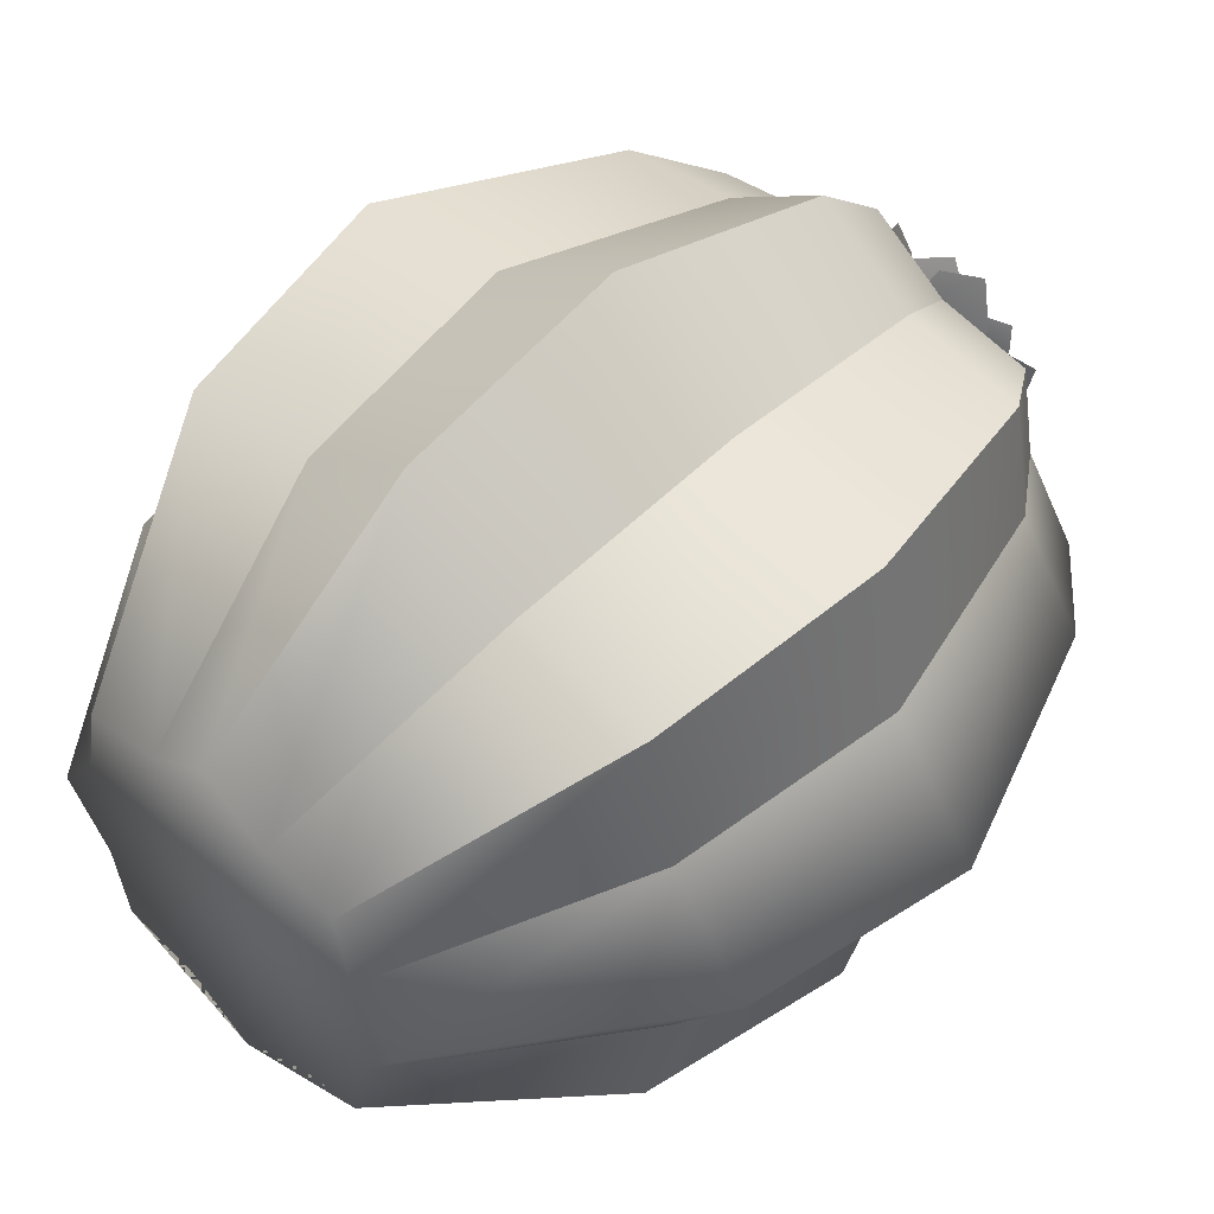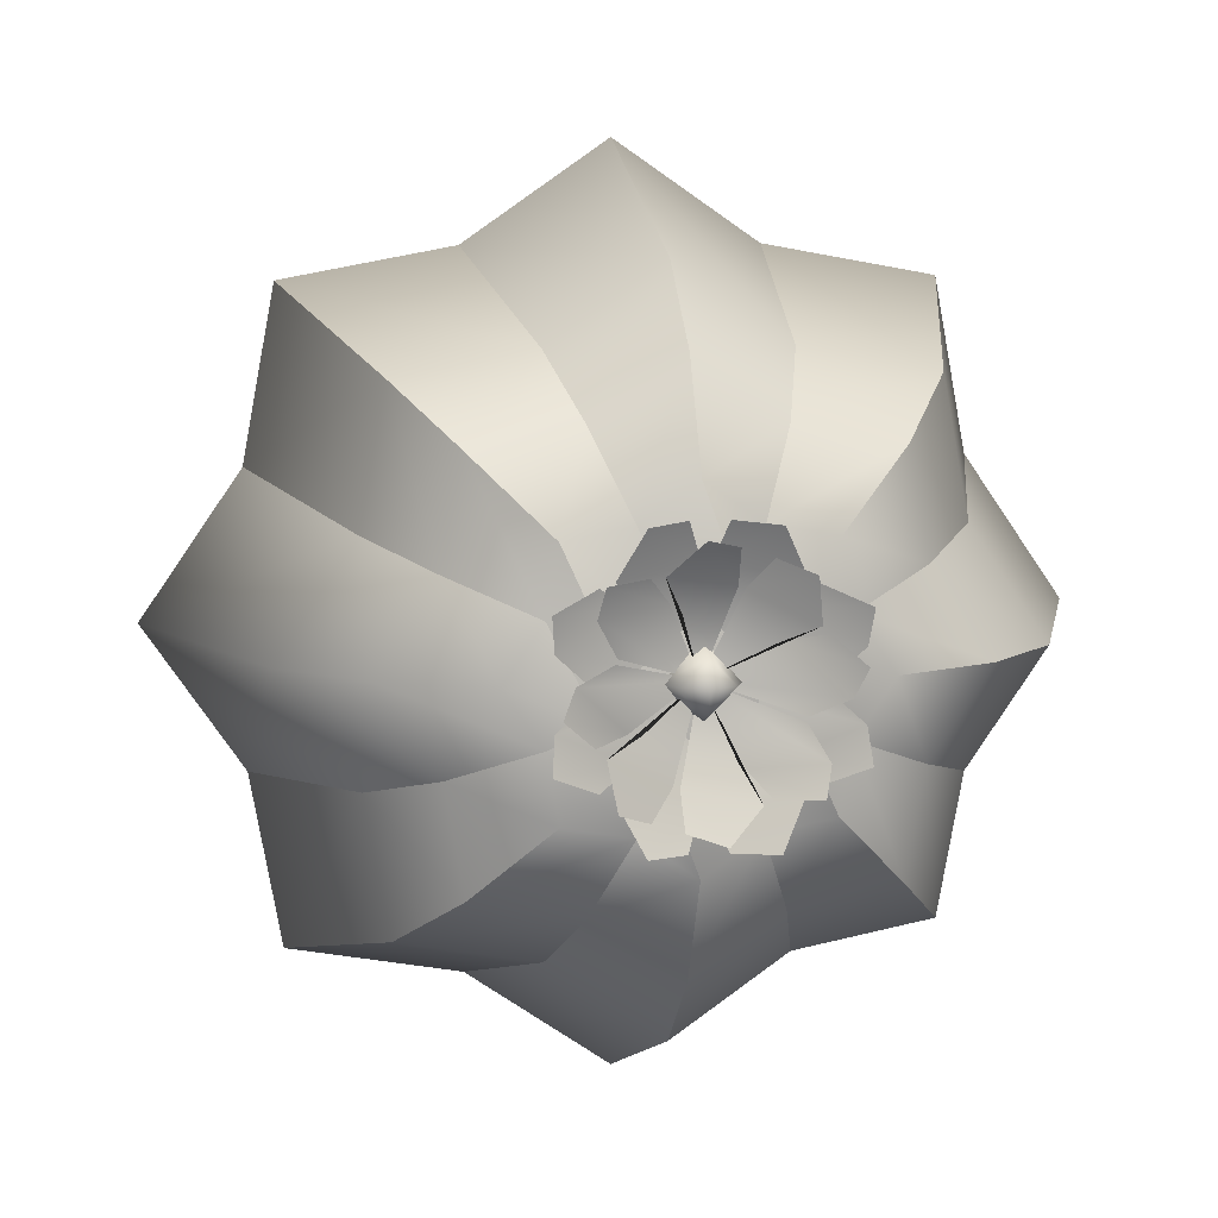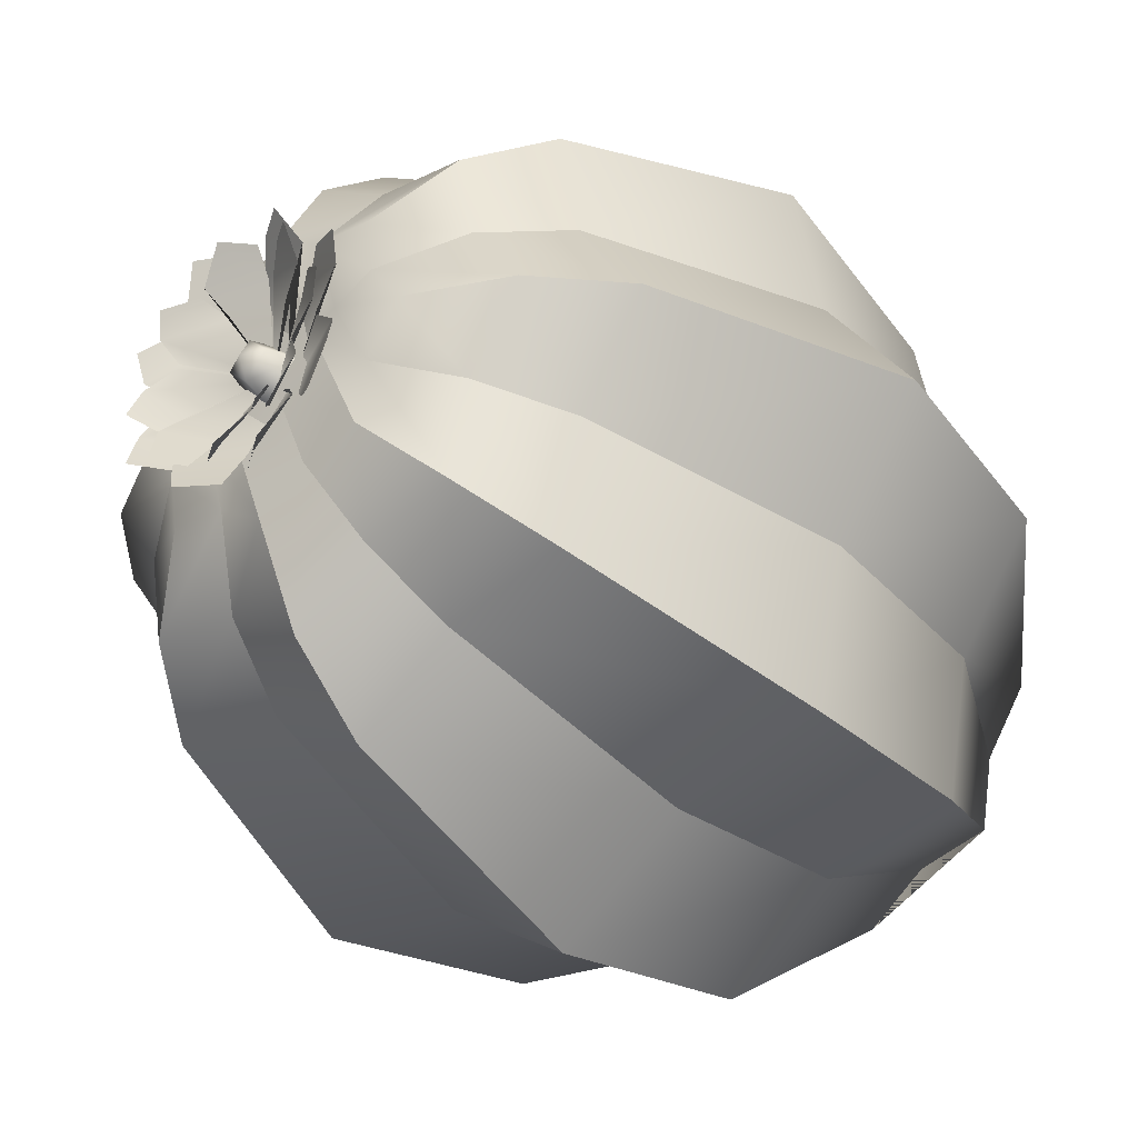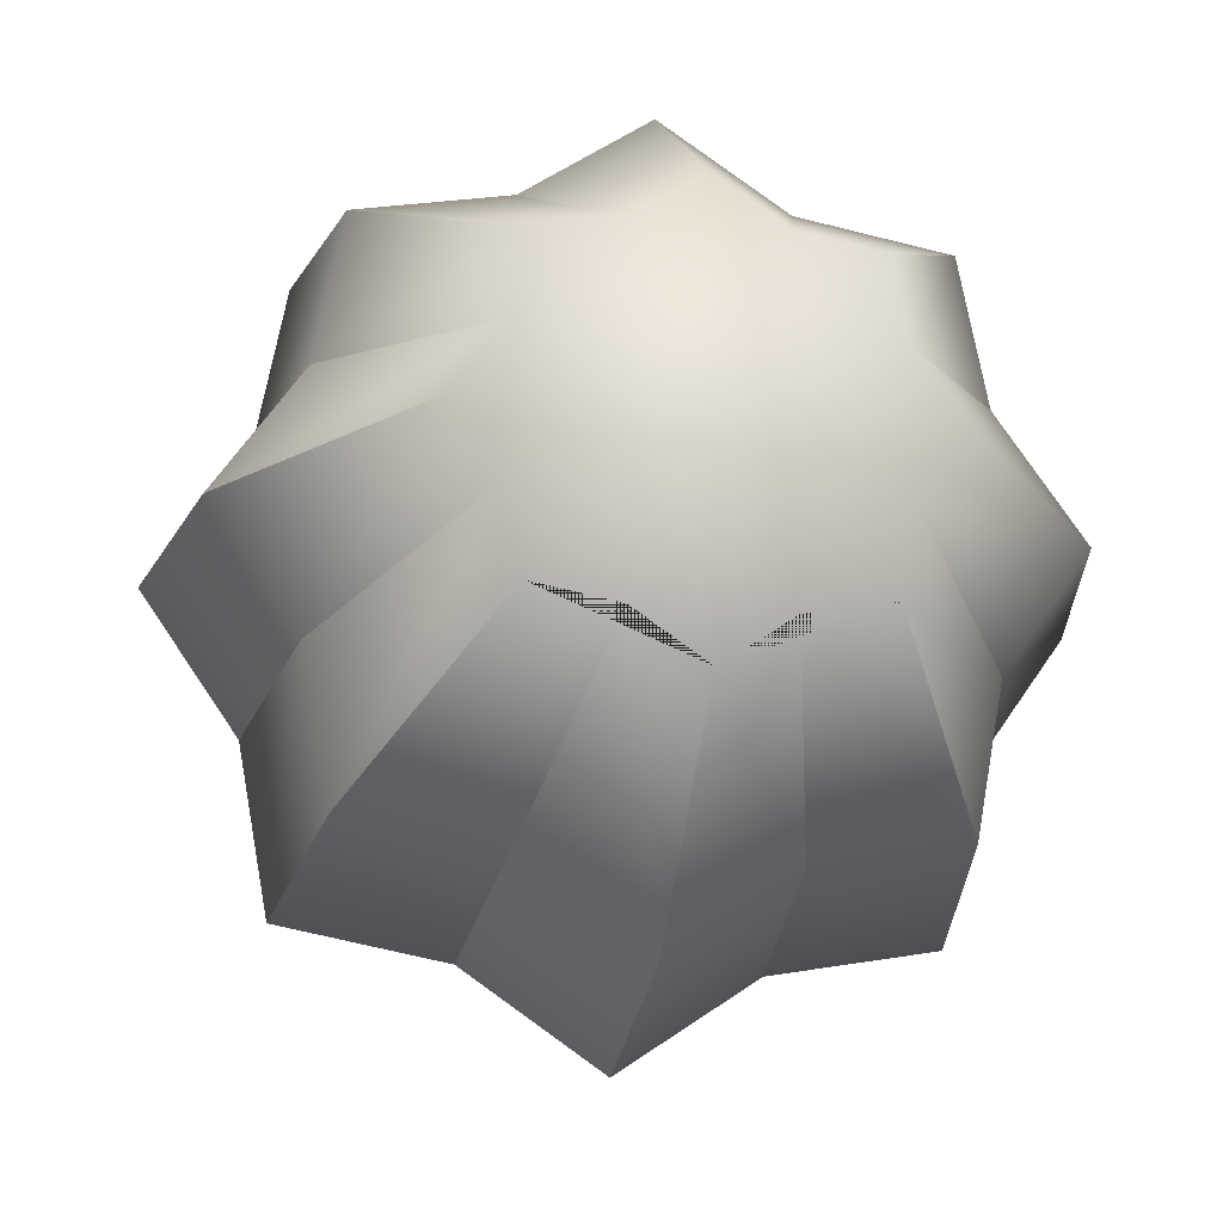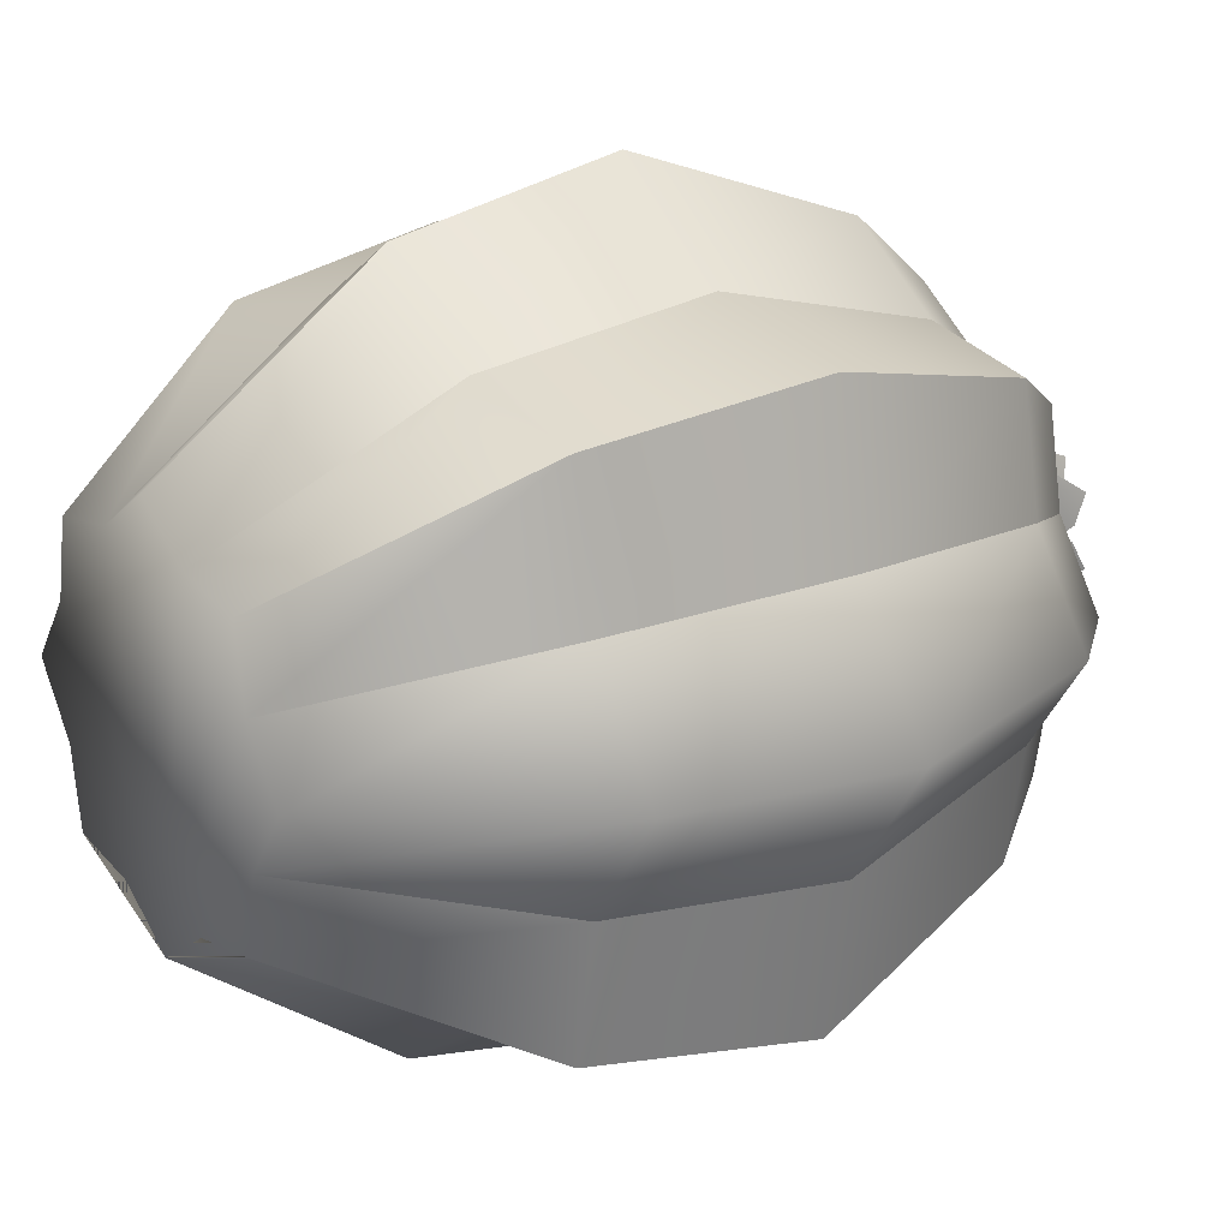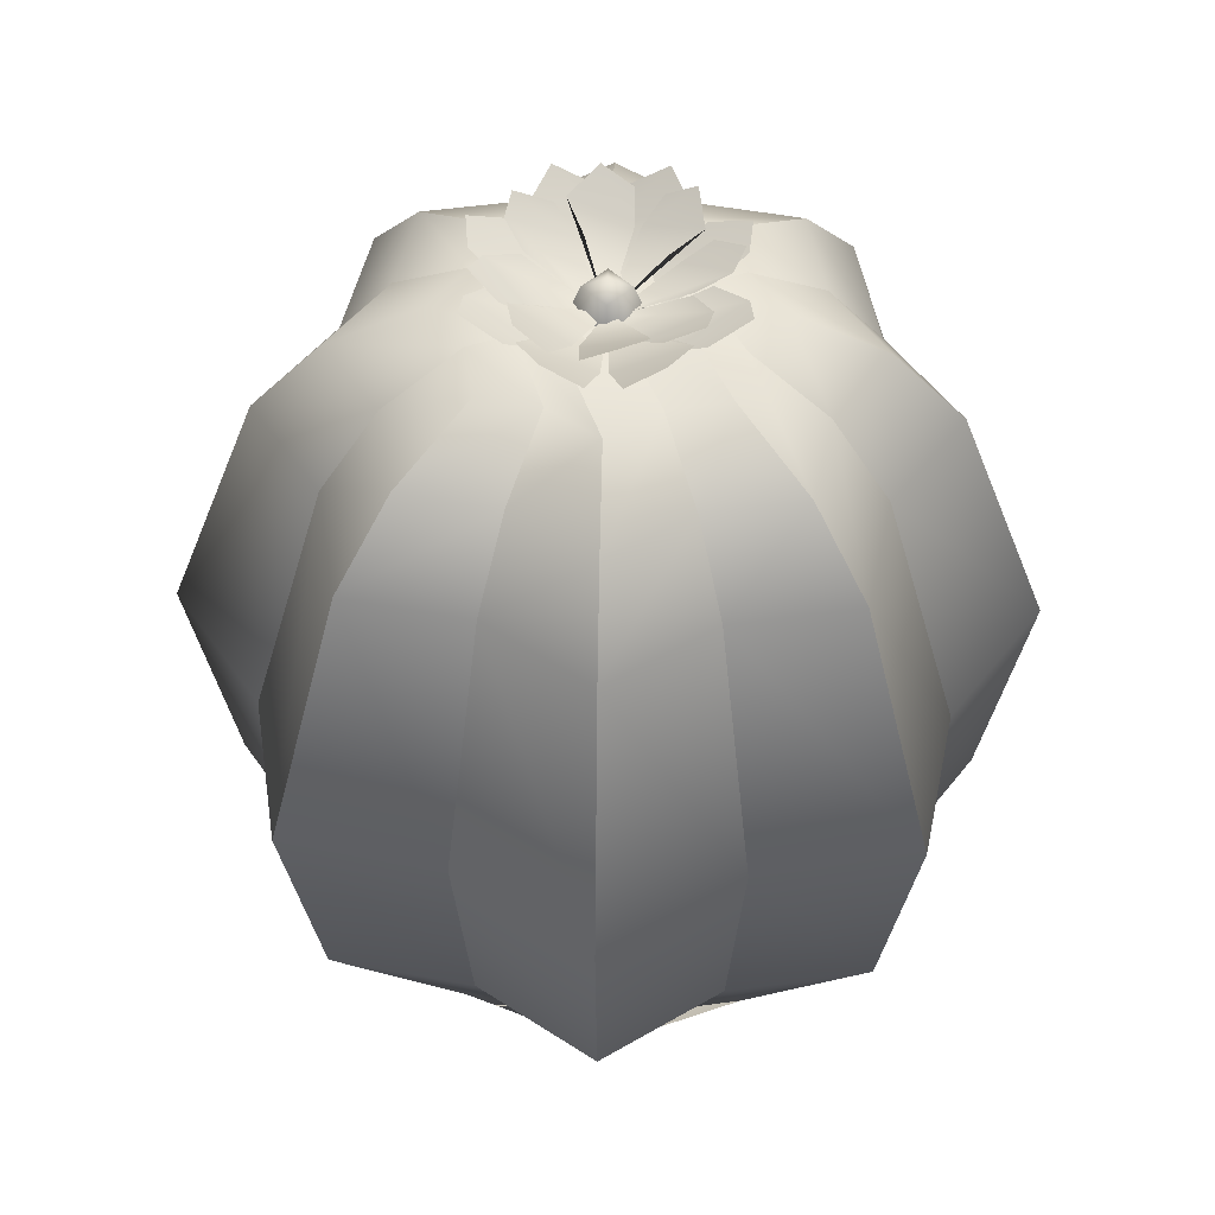
<metadata>
{"format":"obj","ext":"obj","renderer":"f3d","projection":"perspective","resolution":1024,"background":"white","views":[{"elev":51.0,"azim":43.9,"up":"+Z"},{"elev":8.4,"azim":169.5,"up":"+Z"},{"elev":-35.6,"azim":-138.1,"up":"+Z"},{"elev":-19.6,"azim":-9.6,"up":"+Z"},{"elev":21.0,"azim":54.7,"up":"+Z"},{"elev":48.7,"azim":-178.5,"up":"+Y"}]}
</metadata>
<code>
o cactus_3
v 0 0 -0.3364
v 0 1.404 -0.2599
v 0.1083 0 -0.2616
v 0.0837 1.404 -0.2021
v 0.2379 0 -0.2379
v 0.1837 1.404 -0.1837
v 0.2616 0 -0.1083
v 0.2021 1.404 -0.0837
v 0.3364 0 0
v 0.2599 1.404 0
v 0.2616 0 0.1083
v 0.2021 1.404 0.0837
v 0.2379 0 0.2379
v 0.1837 1.404 0.1837
v 0.1083 0 0.2616
v 0.0837 1.404 0.2021
v 0 0 0.3364
v 0 1.404 0.2599
v -0.1083 0 0.2616
v -0.0837 1.404 0.2021
v -0.2379 0 0.2379
v -0.1837 1.404 0.1837
v -0.2616 0 0.1083
v -0.2021 1.404 0.0837
v -0.3364 0 0
v -0.2599 1.404 0
v -0.2616 0 -0.1083
v -0.2021 1.404 -0.0837
v -0.2379 0 -0.2379
v -0.1837 1.404 -0.1837
v -0.1083 0 -0.2616
v -0.0837 1.404 -0.2021
v 0.1717 1.195 -0.4145
v 0 1.195 -0.5331
v 0.3769 1.195 -0.3769
v 0.4145 1.195 -0.1717
v 0.5331 1.195 0
v 0.4145 1.195 0.1717
v 0.3769 1.195 0.3769
v 0.1717 1.195 0.4145
v 0 1.195 0.5331
v -0.1717 1.195 0.4145
v -0.3769 1.195 0.3769
v -0.4145 1.195 0.1717
v -0.5331 1.195 0
v -0.4145 1.195 -0.1717
v -0.3769 1.195 -0.3769
v -0.1717 1.195 -0.4145
v 0.1341 1.325 -0.3237
v 0 1.325 -0.4163
v 0.2944 1.325 -0.2944
v 0.3237 1.325 -0.1341
v 0.4163 1.325 0
v 0.3237 1.325 0.1341
v 0.2944 1.325 0.2944
v 0.1341 1.325 0.3237
v 0 1.325 0.4163
v -0.1341 1.325 0.3237
v -0.2944 1.325 0.2944
v -0.3237 1.325 0.1341
v -0.4163 1.325 0
v -0.3237 1.325 -0.1341
v -0.2944 1.325 -0.2944
v -0.1341 1.325 -0.3237
v -0.1302 1.404 0.05391
v -0.0837 1.404 0.03467
v 0 1.404 0
v 0.0837 1.404 -0.03467
v 0.1302 1.404 -0.05391
v 0 0.7688 -0.6889
v 0.2219 0.7688 -0.5357
v 0.4871 0.7688 -0.4871
v 0.5357 0.7688 -0.2219
v 0.6889 0.7688 -0
v 0.5357 0.7688 0.2219
v 0.4871 0.7688 0.4871
v 0.2219 0.7688 0.5357
v 0 0.7688 0.6889
v -0.2219 0.7688 0.5357
v -0.4871 0.7688 0.4871
v -0.5357 0.7688 0.2219
v -0.6889 0.7688 -0
v -0.5357 0.7688 -0.2219
v -0.4871 0.7688 -0.4871
v -0.2219 0.7688 -0.5357
v 0.1981 0.3844 -0.4781
v 0.4348 0.3844 -0.4348
v 0.4781 0.3844 -0.1981
v 0.6149 0.3844 0
v 0.4781 0.3844 0.1981
v 0.4348 0.3844 0.4348
v 0.1981 0.3844 0.4781
v 0 0.3844 0.6149
v -0.1981 0.3844 0.4781
v -0.4348 0.3844 0.4348
v -0.4781 0.3844 0.1981
v -0.6149 0.3844 0
v -0.4781 0.3844 -0.1981
v -0.4348 0.3844 -0.4348
v -0.1981 0.3844 -0.4781
v 0 0.3844 -0.6149
f 70 34 33 71
f 71 33 35 72
f 72 35 36 73
f 73 36 37 74
f 74 37 38 75
f 75 38 39 76
f 76 39 40 77
f 77 40 41 78
f 78 41 42 79
f 79 42 43 80
f 80 43 44 81
f 81 44 45 82
f 82 45 46 83
f 83 46 47 84
f 26 24 65 28
f 84 47 48 85
f 85 48 34 70
f 1 3 5 7 9 11 13 15 17 19 21 23 25 27 29 31
f 50 49 33 34
f 49 51 35 33
f 51 52 36 35
f 52 53 37 36
f 53 54 38 37
f 54 55 39 38
f 55 56 40 39
f 56 57 41 40
f 57 58 42 41
f 58 59 43 42
f 59 60 44 43
f 60 61 45 44
f 61 62 46 45
f 62 63 47 46
f 63 64 48 47
f 64 50 34 48
f 2 4 49 50
f 4 6 51 49
f 6 8 52 51
f 8 10 53 52
f 10 12 54 53
f 12 14 55 54
f 14 16 56 55
f 16 18 57 56
f 18 20 58 57
f 20 22 59 58
f 22 24 60 59
f 24 26 61 60
f 26 28 62 61
f 28 30 63 62
f 30 32 64 63
f 32 2 50 64
f 24 22 20 65
f 28 65 66 30
f 65 20 18 66
f 30 66 67 32
f 66 18 16 67
f 32 67 68 2
f 67 16 14 68
f 2 68 69 4
f 68 14 12 69
f 4 69 8 6
f 69 12 10 8
f 100 85 70 101
f 99 84 85 100
f 98 83 84 99
f 97 82 83 98
f 96 81 82 97
f 95 80 81 96
f 94 79 80 95
f 93 78 79 94
f 92 77 78 93
f 91 76 77 92
f 90 75 76 91
f 89 74 75 90
f 88 73 74 89
f 87 72 73 88
f 86 71 72 87
f 101 70 71 86
f 1 101 86 3
f 3 86 87 5
f 5 87 88 7
f 7 88 89 9
f 9 89 90 11
f 11 90 91 13
f 13 91 92 15
f 15 92 93 17
f 17 93 94 19
f 19 94 95 21
f 21 95 96 23
f 23 96 97 25
f 25 97 98 27
f 27 98 99 29
f 29 99 100 31
f 31 100 101 1
o flor
v 1e-06 1.406 -0.05421
v 0.03833 1.447 0
v 0.05421 1.406 0
v 1e-06 1.447 0.03833
v 1e-06 1.406 0.05421
v 1e-06 1.464 0
v -0.03833 1.447 0
v -0.05421 1.406 0
v 1e-06 1.447 -0.03833
v 0.2069 1.487 -0.1027
v 0.1511 1.457 -0.004507
v 0.1422 1.458 -0.1309
v 1e-06 1.36 0
v 0.2015 1.473 -0.05051
v 0.09357 1.424 -0.101
v 0.08721 1.495 -0.2103
v 0.07475 1.442 -0.0924
v 0.02705 1.456 -0.214
v 1e-06 1.369 0
v 0.1235 1.469 -0.1398
v 0.006166 1.431 -0.1573
v -0.2069 1.487 -0.1027
v -0.1511 1.457 -0.004507
v -0.1422 1.458 -0.1309
v -0.2015 1.473 -0.05051
v -0.09357 1.424 -0.101
v -0.0872 1.495 -0.2103
v -0.07475 1.442 -0.0924
v -0.02705 1.456 -0.214
v -0.1235 1.469 -0.1398
v -0.006164 1.431 -0.1573
v 0.2069 1.487 0.1027
v 0.1511 1.457 0.004507
v 0.1422 1.458 0.1309
v 0.2015 1.473 0.05051
v 0.09357 1.424 0.101
v 0.08721 1.495 0.2103
v 0.07475 1.442 0.0924
v 0.02705 1.456 0.214
v 0.1235 1.469 0.1398
v 0.006166 1.431 0.1573
v -0.2069 1.487 0.1027
v -0.1511 1.457 0.004507
v -0.1422 1.458 0.1309
v -0.2015 1.473 0.05051
v -0.09357 1.424 0.101
v -0.0872 1.495 0.2103
v -0.07475 1.442 0.0924
v -0.02705 1.456 0.214
v -0.1235 1.469 0.1398
v -0.006164 1.431 0.1573
v 0.1963 1.504 -0.02847
v 0.1245 1.475 0.03674
v 0.151 1.479 -0.0688
v 0 1.388 0
v 0.1779 1.492 0.0127
v 0.1034 1.445 -0.05741
v 0.1274 1.511 -0.1483
v 0.08571 1.46 -0.05539
v 0.07932 1.478 -0.1674
v 0 1.397 0
v 0.1382 1.488 -0.08098
v 0.04711 1.453 -0.1267
v -0.1413 1.504 -0.1392
v -0.1221 1.475 -0.04409
v -0.08095 1.479 -0.1449
v -0.1509 1.492 -0.09513
v -0.04931 1.445 -0.1075
v -0.01489 1.511 -0.1949
v -0.03627 1.46 -0.09539
v 0.03519 1.478 -0.1818
v -0.06341 1.488 -0.1471
v 0.03705 1.453 -0.13
v 0.1413 1.504 0.1392
v 0.1221 1.475 0.04409
v 0.08095 1.479 0.1449
v 0.1509 1.492 0.09513
v 0.04931 1.445 0.1075
v 0.01489 1.511 0.1949
v 0.03627 1.46 0.09539
v -0.03518 1.478 0.1818
v 0.06341 1.488 0.1471
v -0.03705 1.453 0.13
v -0.1963 1.504 0.02847
v -0.1245 1.475 -0.03674
v -0.151 1.479 0.0688
v -0.1779 1.492 -0.0127
v -0.1034 1.445 0.05741
v -0.1274 1.511 0.1483
v -0.08571 1.46 0.05539
v -0.07932 1.478 0.1674
v -0.1382 1.488 0.08098
v -0.04711 1.453 0.1267
v 0.2069 1.486 -0.1027
v 0.1511 1.455 -0.004507
v 0.1422 1.456 -0.1309
v 1e-06 1.359 0
v 0.2015 1.471 -0.05051
v 0.09357 1.423 -0.101
v 0.08721 1.494 -0.2103
v 0.07475 1.44 -0.0924
v 0.02705 1.455 -0.214
v 1e-06 1.368 0
v 0.1235 1.467 -0.1398
v 0.006166 1.429 -0.1573
v -0.2069 1.486 -0.1027
v -0.1511 1.455 -0.004507
v -0.1422 1.456 -0.1309
v -0.2015 1.471 -0.05051
v -0.09357 1.423 -0.101
v -0.0872 1.494 -0.2103
v -0.07475 1.44 -0.0924
v -0.02705 1.455 -0.214
v -0.1235 1.467 -0.1398
v -0.006164 1.429 -0.1573
v 0.2069 1.486 0.1027
v 0.1511 1.455 0.004507
v 0.1422 1.456 0.1309
v 0.2015 1.471 0.05051
v 0.09357 1.423 0.101
v 0.08721 1.494 0.2103
v 0.07475 1.44 0.0924
v 0.02705 1.455 0.214
v 0.1235 1.467 0.1398
v 0.006166 1.429 0.1573
v -0.2069 1.486 0.1027
v -0.1511 1.455 0.004507
v -0.1422 1.456 0.1309
v -0.2015 1.471 0.05051
v -0.09357 1.423 0.101
v -0.0872 1.494 0.2103
v -0.07475 1.44 0.0924
v -0.02705 1.455 0.214
v -0.1235 1.467 0.1398
v -0.006164 1.429 0.1573
v 0.1963 1.503 -0.02847
v 0.1245 1.473 0.03674
v 0.151 1.477 -0.0688
v 0 1.387 0
v 0.1779 1.49 0.0127
v 0.1034 1.443 -0.05741
v 0.1274 1.51 -0.1483
v 0.08571 1.458 -0.05539
v 0.07932 1.476 -0.1674
v 0 1.395 0
v 0.1382 1.487 -0.08098
v 0.04711 1.451 -0.1267
v -0.1413 1.503 -0.1392
v -0.1221 1.473 -0.04409
v -0.08095 1.477 -0.1449
v -0.1509 1.49 -0.09513
v -0.04931 1.443 -0.1075
v -0.01489 1.51 -0.1949
v -0.03627 1.458 -0.09539
v 0.03519 1.476 -0.1818
v -0.06341 1.487 -0.1471
v 0.03705 1.451 -0.13
v 0.1413 1.503 0.1392
v 0.1221 1.473 0.04409
v 0.08095 1.477 0.1449
v 0.1509 1.49 0.09513
v 0.04931 1.443 0.1075
v 0.01489 1.51 0.1949
v 0.03627 1.458 0.09539
v -0.03518 1.476 0.1818
v 0.06341 1.487 0.1471
v -0.03705 1.451 0.13
v -0.1963 1.503 0.02847
v -0.1245 1.473 -0.03674
v -0.151 1.477 0.0688
v -0.1779 1.49 -0.0127
v -0.1034 1.443 0.05741
v -0.1274 1.51 0.1483
v -0.08571 1.458 0.05539
v -0.07932 1.476 0.1674
v -0.1382 1.487 0.08098
v -0.04711 1.451 0.1267
f 102 110 103 104
f 110 107 103
f 103 107 105
f 104 103 105 106
f 106 105 108 109
f 105 107 108
f 109 108 110 102
f 108 107 110
f 116 115 111 113
f 114 112 115 116
f 122 121 117 119
f 120 118 121 122
f 127 125 123 126
f 114 127 126 124
f 132 130 128 131
f 120 132 131 129
f 137 135 133 136
f 114 137 136 134
f 142 140 138 141
f 120 142 141 139
f 147 146 143 145
f 114 144 146 147
f 152 151 148 150
f 120 149 151 152
f 158 157 153 155
f 156 154 157 158
f 164 163 159 161
f 162 160 163 164
f 169 167 165 168
f 156 169 168 166
f 174 172 170 173
f 162 174 173 171
f 179 177 175 178
f 156 179 178 176
f 184 182 180 183
f 162 184 183 181
f 189 188 185 187
f 156 186 188 189
f 194 193 190 192
f 162 191 193 194
f 200 197 195 199
f 198 200 199 196
f 206 203 201 205
f 204 206 205 202
f 211 210 207 209
f 198 208 210 211
f 216 215 212 214
f 204 213 215 216
f 221 220 217 219
f 198 218 220 221
f 226 225 222 224
f 204 223 225 226
f 231 229 227 230
f 198 231 230 228
f 236 234 232 235
f 204 236 235 233
f 242 239 237 241
f 240 242 241 238
f 248 245 243 247
f 246 248 247 244
f 253 252 249 251
f 240 250 252 253
f 258 257 254 256
f 246 255 257 258
f 263 262 259 261
f 240 260 262 263
f 268 267 264 266
f 246 265 267 268
f 273 271 269 272
f 240 273 272 270
f 278 276 274 277
f 246 278 277 275

</code>
